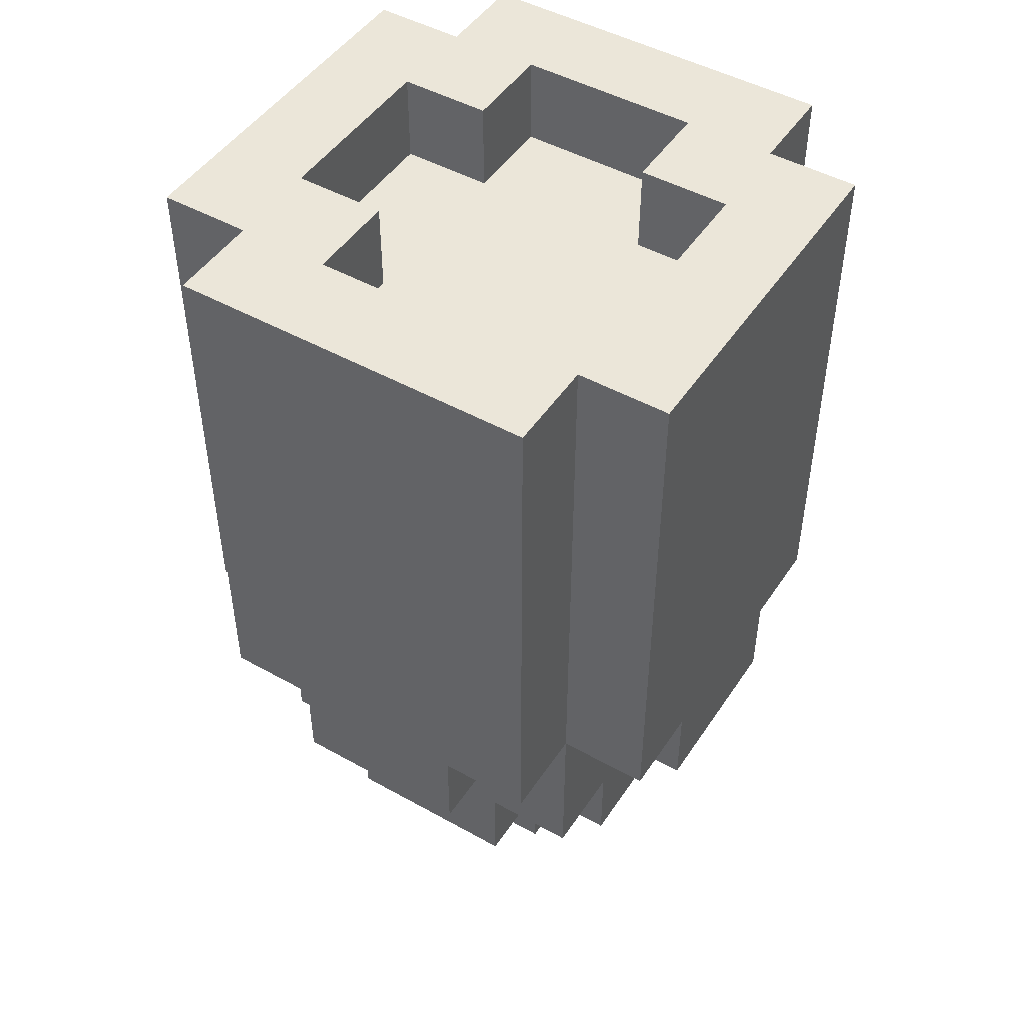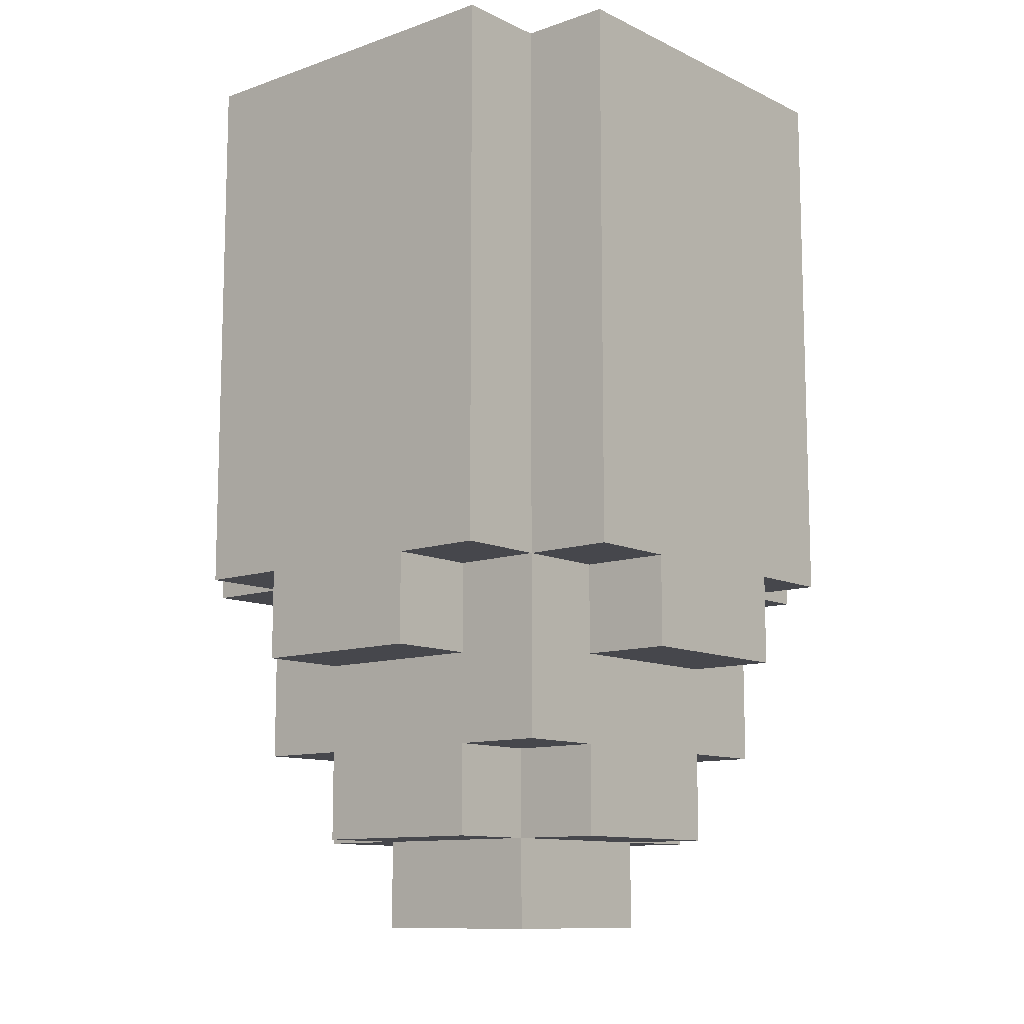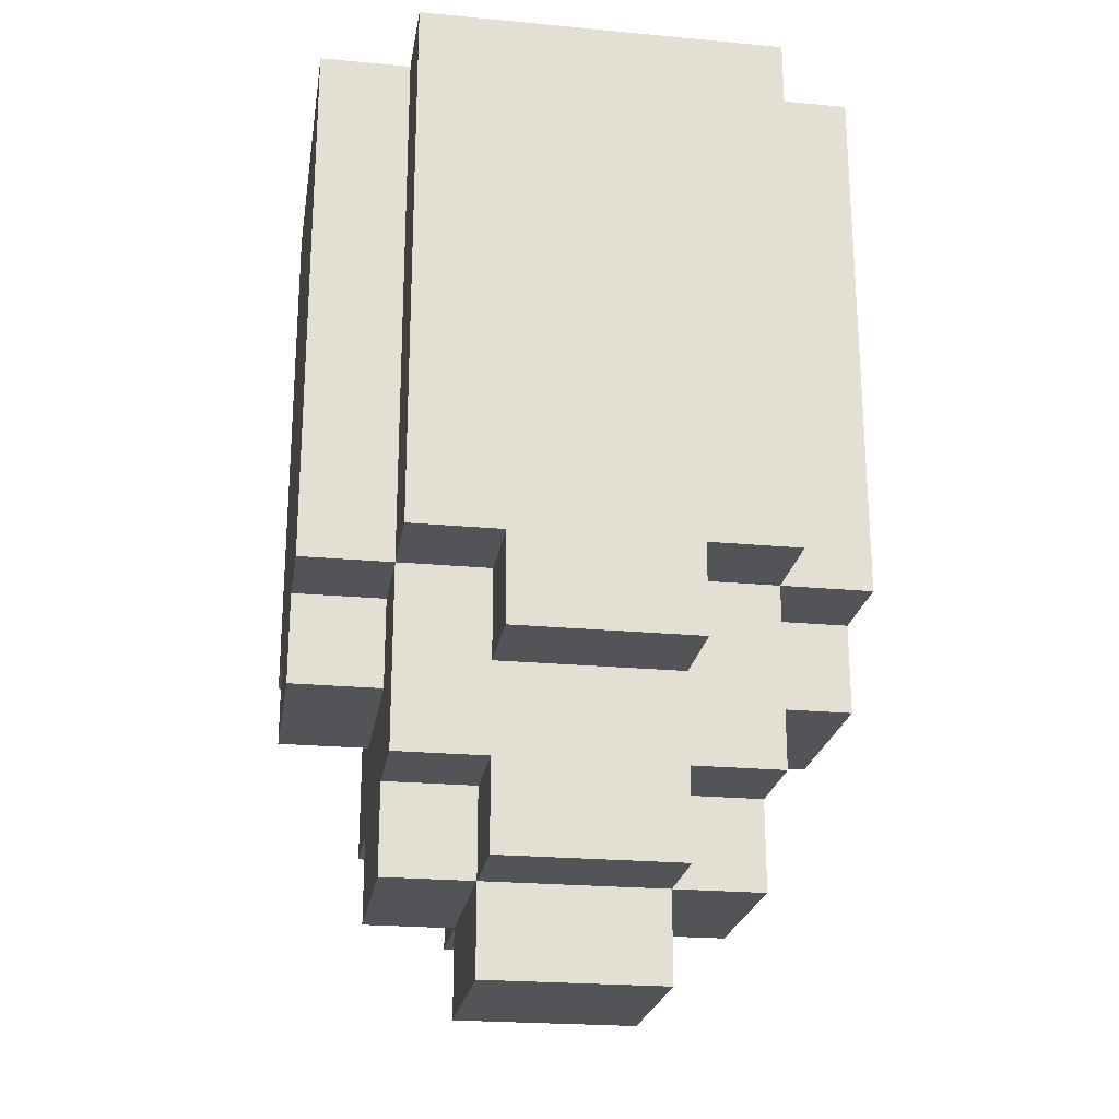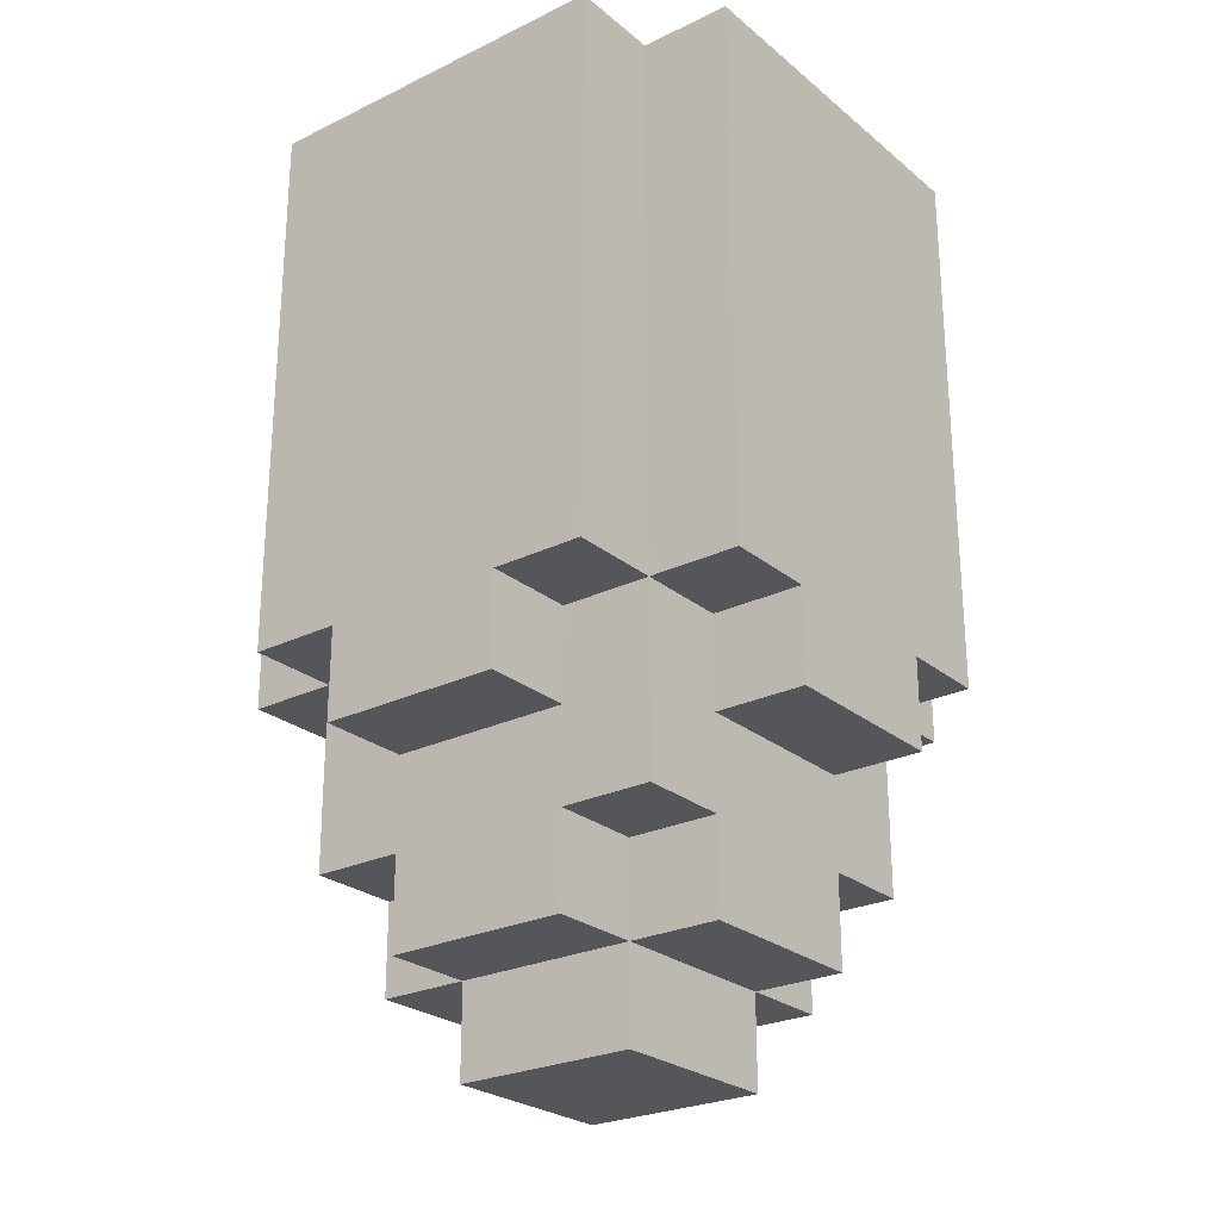
<metadata>
{"format":"obj","ext":"obj","renderer":"f3d","projection":"perspective","resolution":1024,"background":"white","views":[{"elev":47.8,"azim":32.1,"up":"+Z"},{"elev":-11.0,"azim":-49.3,"up":"+Z"},{"elev":-23.0,"azim":-9.0,"up":"+Z"},{"elev":-25.5,"azim":127.8,"up":"+Z"}]}
</metadata>
<code>
o
v -0.8 0.1 0.2
v -0.8 0.1 0.1
v -0.8 0.1 -5.96e-08
v -0.8 0.1 -0.4
v -0.8 0.2 -0.4
v -0.8 0.2 -0.5
v -0.8 0.4 -0.4
v -0.8 0.4 -0.5
v -0.8 0.5 0.2
v -0.8 0.5 0.1
v -0.8 0.5 -5.96e-08
v -0.8 0.5 -0.4
v -0.7 0 0.2
v -0.7 0 0.1
v -0.7 0 -5.96e-08
v -0.7 0 -0.4
v -0.7 0.1 0.2
v -0.7 0.1 0.1
v -0.7 0.1 -5.96e-08
v -0.7 0.1 -0.4
v -0.7 0.1 -0.5
v -0.7 0.1 -0.6
v -0.7 0.2 -0.4
v -0.7 0.2 -0.5
v -0.7 0.2 -0.6
v -0.7 0.2 -0.7
v -0.7 0.4 -0.4
v -0.7 0.4 -0.5
v -0.7 0.4 -0.6
v -0.7 0.4 -0.7
v -0.7 0.5 0.2
v -0.7 0.5 0.1
v -0.7 0.5 -5.96e-08
v -0.7 0.5 -0.4
v -0.7 0.5 -0.5
v -0.7 0.5 -0.6
v -0.7 0.6 0.2
v -0.7 0.6 0.1
v -0.7 0.6 -5.96e-08
v -0.7 0.6 -0.4
v -0.6 0 -0.4
v -0.6 0 -0.5
v -0.6 0.1 -0.4
v -0.6 0.1 -0.5
v -0.6 0.1 -0.6
v -0.6 0.1 -0.7
v -0.6 0.2 -0.6
v -0.6 0.2 -0.7
v -0.6 0.2 -0.8
v -0.6 0.4 -0.6
v -0.6 0.4 -0.7
v -0.6 0.4 -0.8
v -0.6 0.5 -0.4
v -0.6 0.5 -0.5
v -0.6 0.5 -0.6
v -0.6 0.5 -0.7
v -0.6 0.6 -0.4
v -0.6 0.6 -0.5
v -0.4 0.1 0.2
v -0.4 0.1 0.1
v -0.4 0.2 0.2
v -0.4 0.2 0.1
v -0.4 0.4 0.2
v -0.4 0.4 0.1
v -0.4 0.5 0.2
v -0.4 0.5 0.1
v -0.3 0.1 -5.96e-08
v -0.3 0.1 -0.4
v -0.3 0.2 0.2
v -0.3 0.2 0.1
v -0.3 0.4 0.2
v -0.3 0.4 0.1
v -0.3 0.5 -5.96e-08
v -0.3 0.5 -0.4
v -0.7 0.1 -5.96e-08
v -0.7 0.1 -0.3
v -0.7 0.2 0.2
v -0.7 0.2 0.1
v -0.7 0.2 -0.3
v -0.7 0.2 -0.4
v -0.7 0.4 0.2
v -0.7 0.4 0.1
v -0.7 0.5 -5.96e-08
v -0.7 0.5 -0.4
v -0.6 0.1 0.2
v -0.6 0.1 0.1
v -0.6 0.1 -0.3
v -0.6 0.1 -0.4
v -0.6 0.2 0.2
v -0.6 0.2 0.1
v -0.6 0.2 -0.3
v -0.6 0.2 -0.4
v -0.6 0.4 0.2
v -0.6 0.4 0.1
v -0.6 0.5 0.2
v -0.6 0.5 0.1
v -0.4 0 -0.4
v -0.4 0 -0.5
v -0.4 0.1 -0.4
v -0.4 0.1 -0.5
v -0.4 0.1 -0.6
v -0.4 0.1 -0.7
v -0.4 0.2 -0.6
v -0.4 0.2 -0.7
v -0.4 0.2 -0.8
v -0.4 0.4 -0.6
v -0.4 0.4 -0.7
v -0.4 0.4 -0.8
v -0.4 0.5 -0.4
v -0.4 0.5 -0.5
v -0.4 0.5 -0.6
v -0.4 0.5 -0.7
v -0.4 0.6 -0.4
v -0.4 0.6 -0.5
v -0.3 0 0.2
v -0.3 0 0.1
v -0.3 0 -5.96e-08
v -0.3 0 -0.4
v -0.3 0.1 0.2
v -0.3 0.1 0.1
v -0.3 0.1 -5.96e-08
v -0.3 0.1 -0.4
v -0.3 0.1 -0.5
v -0.3 0.1 -0.6
v -0.3 0.2 -0.4
v -0.3 0.2 -0.5
v -0.3 0.2 -0.6
v -0.3 0.2 -0.7
v -0.3 0.4 -0.4
v -0.3 0.4 -0.5
v -0.3 0.4 -0.6
v -0.3 0.4 -0.7
v -0.3 0.5 0.2
v -0.3 0.5 0.1
v -0.3 0.5 -5.96e-08
v -0.3 0.5 -0.4
v -0.3 0.5 -0.5
v -0.3 0.5 -0.6
v -0.3 0.6 0.2
v -0.3 0.6 0.1
v -0.3 0.6 -5.96e-08
v -0.3 0.6 -0.4
v -0.2 0.1 0.2
v -0.2 0.1 0.1
v -0.2 0.1 -5.96e-08
v -0.2 0.1 -0.4
v -0.2 0.2 -0.4
v -0.2 0.2 -0.5
v -0.2 0.4 -0.4
v -0.2 0.4 -0.5
v -0.2 0.5 0.2
v -0.2 0.5 0.1
v -0.2 0.5 -5.96e-08
v -0.2 0.5 -0.4
v -0.8 0.1 0.2
v -0.8 0.5 0.2
v -0.7 0 0.2
v -0.7 0.1 0.2
v -0.7 0.2 0.2
v -0.7 0.4 0.2
v -0.7 0.5 0.2
v -0.7 0.6 0.2
v -0.6 0.1 0.2
v -0.6 0.2 0.2
v -0.6 0.4 0.2
v -0.6 0.5 0.2
v -0.4 0.1 0.2
v -0.4 0.2 0.2
v -0.4 0.4 0.2
v -0.4 0.5 0.2
v -0.3 0 0.2
v -0.3 0.1 0.2
v -0.3 0.2 0.2
v -0.3 0.4 0.2
v -0.3 0.5 0.2
v -0.3 0.6 0.2
v -0.2 0.1 0.2
v -0.2 0.5 0.2
v -0.7 0.2 0.1
v -0.7 0.4 0.1
v -0.6 0.1 0.1
v -0.6 0.2 0.1
v -0.6 0.4 0.1
v -0.6 0.5 0.1
v -0.4 0.1 0.1
v -0.4 0.2 0.1
v -0.4 0.4 0.1
v -0.4 0.5 0.1
v -0.3 0.2 0.1
v -0.3 0.4 0.1
v -0.7 0.1 -0.3
v -0.7 0.2 -0.3
v -0.6 0.1 -0.3
v -0.6 0.2 -0.3
v -0.7 0.2 -0.4
v -0.7 0.5 -0.4
v -0.6 0.1 -0.4
v -0.6 0.2 -0.4
v -0.3 0.1 -0.4
v -0.3 0.5 -0.4
v -0.7 0.1 -5.96e-08
v -0.7 0.5 -5.96e-08
v -0.6 0.2 -5.96e-08
v -0.6 0.4 -5.96e-08
v -0.4 0.2 -5.96e-08
v -0.4 0.4 -5.96e-08
v -0.3 0.1 -5.96e-08
v -0.3 0.5 -5.96e-08
v -0.8 0.1 -0.4
v -0.8 0.2 -0.4
v -0.8 0.4 -0.4
v -0.8 0.5 -0.4
v -0.7 0 -0.4
v -0.7 0.1 -0.4
v -0.7 0.2 -0.4
v -0.7 0.4 -0.4
v -0.7 0.5 -0.4
v -0.7 0.6 -0.4
v -0.6 0 -0.4
v -0.6 0.1 -0.4
v -0.6 0.5 -0.4
v -0.6 0.6 -0.4
v -0.4 0 -0.4
v -0.4 0.1 -0.4
v -0.4 0.5 -0.4
v -0.4 0.6 -0.4
v -0.3 0 -0.4
v -0.3 0.1 -0.4
v -0.3 0.2 -0.4
v -0.3 0.4 -0.4
v -0.3 0.5 -0.4
v -0.3 0.6 -0.4
v -0.2 0.1 -0.4
v -0.2 0.2 -0.4
v -0.2 0.4 -0.4
v -0.2 0.5 -0.4
v -0.8 0.2 -0.5
v -0.8 0.4 -0.5
v -0.7 0.2 -0.5
v -0.7 0.4 -0.5
v -0.6 0 -0.5
v -0.6 0.1 -0.5
v -0.6 0.5 -0.5
v -0.6 0.6 -0.5
v -0.4 0 -0.5
v -0.4 0.1 -0.5
v -0.4 0.5 -0.5
v -0.4 0.6 -0.5
v -0.3 0.2 -0.5
v -0.3 0.4 -0.5
v -0.2 0.2 -0.5
v -0.2 0.4 -0.5
v -0.7 0.1 -0.6
v -0.7 0.2 -0.6
v -0.7 0.4 -0.6
v -0.7 0.5 -0.6
v -0.6 0.1 -0.6
v -0.6 0.2 -0.6
v -0.6 0.4 -0.6
v -0.6 0.5 -0.6
v -0.4 0.1 -0.6
v -0.4 0.2 -0.6
v -0.4 0.4 -0.6
v -0.4 0.5 -0.6
v -0.3 0.1 -0.6
v -0.3 0.2 -0.6
v -0.3 0.4 -0.6
v -0.3 0.5 -0.6
v -0.7 0.2 -0.7
v -0.7 0.4 -0.7
v -0.6 0.1 -0.7
v -0.6 0.2 -0.7
v -0.6 0.4 -0.7
v -0.6 0.5 -0.7
v -0.4 0.1 -0.7
v -0.4 0.2 -0.7
v -0.4 0.4 -0.7
v -0.4 0.5 -0.7
v -0.3 0.2 -0.7
v -0.3 0.4 -0.7
v -0.6 0.2 -0.8
v -0.6 0.4 -0.8
v -0.4 0.2 -0.8
v -0.4 0.4 -0.8
v -0.7 0 0.2
v -0.3 0 0.2
v -0.7 0 0.1
v -0.3 0 0.1
v -0.7 0 -5.96e-08
v -0.3 0 -5.96e-08
v -0.7 0 -0.4
v -0.6 0 -0.4
v -0.4 0 -0.4
v -0.3 0 -0.4
v -0.6 0 -0.5
v -0.4 0 -0.5
v -0.8 0.1 0.2
v -0.7 0.1 0.2
v -0.3 0.1 0.2
v -0.2 0.1 0.2
v -0.8 0.1 0.1
v -0.7 0.1 0.1
v -0.3 0.1 0.1
v -0.2 0.1 0.1
v -0.8 0.1 -5.96e-08
v -0.7 0.1 -5.96e-08
v -0.3 0.1 -5.96e-08
v -0.2 0.1 -5.96e-08
v -0.8 0.1 -0.4
v -0.7 0.1 -0.4
v -0.6 0.1 -0.4
v -0.4 0.1 -0.4
v -0.3 0.1 -0.4
v -0.2 0.1 -0.4
v -0.7 0.1 -0.5
v -0.6 0.1 -0.5
v -0.4 0.1 -0.5
v -0.3 0.1 -0.5
v -0.7 0.1 -0.6
v -0.6 0.1 -0.6
v -0.4 0.1 -0.6
v -0.3 0.1 -0.6
v -0.6 0.1 -0.7
v -0.4 0.1 -0.7
v -0.8 0.2 -0.4
v -0.7 0.2 -0.4
v -0.3 0.2 -0.4
v -0.2 0.2 -0.4
v -0.8 0.2 -0.5
v -0.7 0.2 -0.5
v -0.3 0.2 -0.5
v -0.2 0.2 -0.5
v -0.7 0.2 -0.6
v -0.6 0.2 -0.6
v -0.4 0.2 -0.6
v -0.3 0.2 -0.6
v -0.7 0.2 -0.7
v -0.6 0.2 -0.7
v -0.4 0.2 -0.7
v -0.3 0.2 -0.7
v -0.6 0.2 -0.8
v -0.4 0.2 -0.8
v -0.7 0.4 0.2
v -0.6 0.4 0.2
v -0.4 0.4 0.2
v -0.3 0.4 0.2
v -0.7 0.4 0.1
v -0.6 0.4 0.1
v -0.4 0.4 0.1
v -0.3 0.4 0.1
v -0.6 0.5 0.2
v -0.4 0.5 0.2
v -0.6 0.5 0.1
v -0.4 0.5 0.1
v -0.7 0.5 -5.96e-08
v -0.3 0.5 -5.96e-08
v -0.7 0.5 -0.4
v -0.3 0.5 -0.4
v -0.6 0.1 0.2
v -0.4 0.1 0.2
v -0.6 0.1 0.1
v -0.4 0.1 0.1
v -0.7 0.1 -5.96e-08
v -0.3 0.1 -5.96e-08
v -0.7 0.1 -0.3
v -0.6 0.1 -0.3
v -0.6 0.1 -0.4
v -0.3 0.1 -0.4
v -0.7 0.2 0.2
v -0.6 0.2 0.2
v -0.4 0.2 0.2
v -0.3 0.2 0.2
v -0.7 0.2 0.1
v -0.6 0.2 0.1
v -0.4 0.2 0.1
v -0.3 0.2 0.1
v -0.7 0.2 -0.3
v -0.6 0.2 -0.3
v -0.7 0.2 -0.4
v -0.6 0.2 -0.4
v -0.8 0.4 -0.4
v -0.7 0.4 -0.4
v -0.3 0.4 -0.4
v -0.2 0.4 -0.4
v -0.8 0.4 -0.5
v -0.7 0.4 -0.5
v -0.3 0.4 -0.5
v -0.2 0.4 -0.5
v -0.7 0.4 -0.6
v -0.6 0.4 -0.6
v -0.4 0.4 -0.6
v -0.3 0.4 -0.6
v -0.7 0.4 -0.7
v -0.6 0.4 -0.7
v -0.4 0.4 -0.7
v -0.3 0.4 -0.7
v -0.6 0.4 -0.8
v -0.4 0.4 -0.8
v -0.8 0.5 0.2
v -0.7 0.5 0.2
v -0.3 0.5 0.2
v -0.2 0.5 0.2
v -0.8 0.5 0.1
v -0.7 0.5 0.1
v -0.3 0.5 0.1
v -0.2 0.5 0.1
v -0.8 0.5 -5.96e-08
v -0.7 0.5 -5.96e-08
v -0.3 0.5 -5.96e-08
v -0.2 0.5 -5.96e-08
v -0.8 0.5 -0.4
v -0.7 0.5 -0.4
v -0.6 0.5 -0.4
v -0.4 0.5 -0.4
v -0.3 0.5 -0.4
v -0.2 0.5 -0.4
v -0.7 0.5 -0.5
v -0.6 0.5 -0.5
v -0.4 0.5 -0.5
v -0.3 0.5 -0.5
v -0.7 0.5 -0.6
v -0.6 0.5 -0.6
v -0.4 0.5 -0.6
v -0.3 0.5 -0.6
v -0.6 0.5 -0.7
v -0.4 0.5 -0.7
v -0.7 0.6 0.2
v -0.3 0.6 0.2
v -0.7 0.6 0.1
v -0.3 0.6 0.1
v -0.7 0.6 -5.96e-08
v -0.3 0.6 -5.96e-08
v -0.7 0.6 -0.4
v -0.6 0.6 -0.4
v -0.4 0.6 -0.4
v -0.3 0.6 -0.4
v -0.6 0.6 -0.5
v -0.4 0.6 -0.5
f 5 4 3
f 7 5 3
f 7 6 5
f 8 6 7
f 9 2 1
f 10 3 2
f 10 2 9
f 11 7 3
f 11 3 10
f 12 7 11
f 17 14 13
f 18 15 14
f 18 14 17
f 19 16 15
f 19 15 18
f 20 16 19
f 23 21 20
f 24 22 21
f 24 21 23
f 25 22 24
f 28 26 25
f 28 25 24
f 29 26 28
f 30 26 29
f 34 28 27
f 35 29 28
f 35 28 34
f 36 29 35
f 37 32 31
f 38 33 32
f 38 32 37
f 39 34 33
f 39 33 38
f 40 34 39
f 43 42 41
f 44 42 43
f 47 46 45
f 48 46 47
f 51 49 48
f 52 49 51
f 55 51 50
f 56 51 55
f 57 54 53
f 58 54 57
f 61 60 59
f 62 60 61
f 65 64 63
f 66 64 65
f 71 70 69
f 72 70 71
f 73 68 67
f 74 68 73
f 75 76 79
f 77 78 81
f 81 78 82
f 79 80 83
f 75 79 83
f 83 80 84
f 85 86 89
f 89 86 90
f 87 88 91
f 91 88 92
f 93 94 95
f 95 94 96
f 97 98 99
f 99 98 100
f 101 102 103
f 103 102 104
f 104 105 107
f 107 105 108
f 106 107 111
f 111 107 112
f 109 110 113
f 113 110 114
f 115 116 119
f 116 117 120
f 119 116 120
f 117 118 121
f 120 117 121
f 121 118 122
f 122 123 125
f 123 124 126
f 125 123 126
f 126 124 127
f 127 128 130
f 126 127 130
f 130 128 131
f 131 128 132
f 129 130 136
f 130 131 137
f 136 130 137
f 137 131 138
f 133 134 139
f 134 135 140
f 139 134 140
f 135 136 141
f 140 135 141
f 141 136 142
f 145 146 147
f 145 147 149
f 147 148 149
f 149 148 150
f 143 144 151
f 144 145 152
f 151 144 152
f 145 149 153
f 152 145 153
f 153 149 154
f 158 156 155
f 159 156 158
f 160 156 159
f 161 156 160
f 163 158 157
f 163 159 158
f 164 159 163
f 165 162 161
f 165 161 160
f 166 162 165
f 167 163 157
f 170 162 166
f 171 168 167
f 171 167 157
f 172 168 171
f 173 168 172
f 174 170 169
f 175 162 170
f 175 170 174
f 176 162 175
f 177 173 172
f 177 174 173
f 177 175 174
f 178 175 177
f 182 180 179
f 183 180 182
f 185 182 181
f 186 183 182
f 186 182 185
f 187 184 183
f 187 183 186
f 188 184 187
f 189 187 186
f 190 187 189
f 193 192 191
f 194 192 193
f 198 196 195
f 199 198 197
f 200 196 198
f 200 198 199
f 201 202 203
f 203 202 204
f 201 203 205
f 203 204 205
f 204 202 206
f 205 204 206
f 201 205 207
f 205 206 207
f 206 202 208
f 207 206 208
f 209 210 214
f 214 210 215
f 211 212 216
f 216 212 217
f 213 214 219
f 219 214 220
f 217 218 221
f 221 218 222
f 223 224 227
f 227 224 228
f 225 226 231
f 231 226 232
f 228 229 233
f 233 229 234
f 230 231 235
f 235 231 236
f 237 238 239
f 239 238 240
f 241 242 245
f 245 242 246
f 243 244 247
f 247 244 248
f 249 250 251
f 251 250 252
f 253 254 257
f 257 254 258
f 255 256 259
f 259 256 260
f 261 262 265
f 265 262 266
f 263 264 267
f 267 264 268
f 269 270 272
f 272 270 273
f 271 272 275
f 275 272 276
f 273 274 277
f 277 274 278
f 276 277 279
f 279 277 280
f 281 282 283
f 283 282 284
f 287 286 285
f 288 286 287
f 289 288 287
f 290 288 289
f 291 290 289
f 292 290 291
f 293 290 292
f 294 290 293
f 295 293 292
f 296 293 295
f 301 298 297
f 302 298 301
f 303 300 299
f 304 300 303
f 305 302 301
f 306 302 305
f 307 304 303
f 308 304 307
f 309 306 305
f 310 306 309
f 313 308 307
f 314 308 313
f 315 311 310
f 316 311 315
f 317 313 312
f 318 313 317
f 319 316 315
f 319 317 316
f 319 318 317
f 320 318 319
f 321 318 320
f 322 318 321
f 323 321 320
f 324 321 323
f 329 326 325
f 330 326 329
f 331 328 327
f 332 328 331
f 337 334 333
f 338 334 337
f 339 336 335
f 340 336 339
f 341 339 338
f 342 339 341
f 347 344 343
f 348 344 347
f 349 346 345
f 350 346 349
f 353 352 351
f 354 352 353
f 357 356 355
f 358 356 357
f 359 360 361
f 361 360 362
f 363 364 365
f 365 364 366
f 366 364 367
f 367 364 368
f 369 370 373
f 373 370 374
f 371 372 375
f 375 372 376
f 377 378 379
f 379 378 380
f 381 382 385
f 385 382 386
f 383 384 387
f 387 384 388
f 389 390 393
f 393 390 394
f 391 392 395
f 395 392 396
f 394 395 397
f 397 395 398
f 399 400 403
f 403 400 404
f 401 402 405
f 405 402 406
f 403 404 407
f 407 404 408
f 405 406 409
f 409 406 410
f 407 408 411
f 411 408 412
f 409 410 415
f 415 410 416
f 412 413 417
f 417 413 418
f 414 415 419
f 419 415 420
f 417 418 421
f 418 419 421
f 419 420 421
f 421 420 422
f 422 420 423
f 423 420 424
f 422 423 425
f 425 423 426
f 427 428 429
f 429 428 430
f 429 430 431
f 431 430 432
f 431 432 433
f 433 432 434
f 434 432 435
f 435 432 436
f 434 435 437
f 437 435 438

</code>
